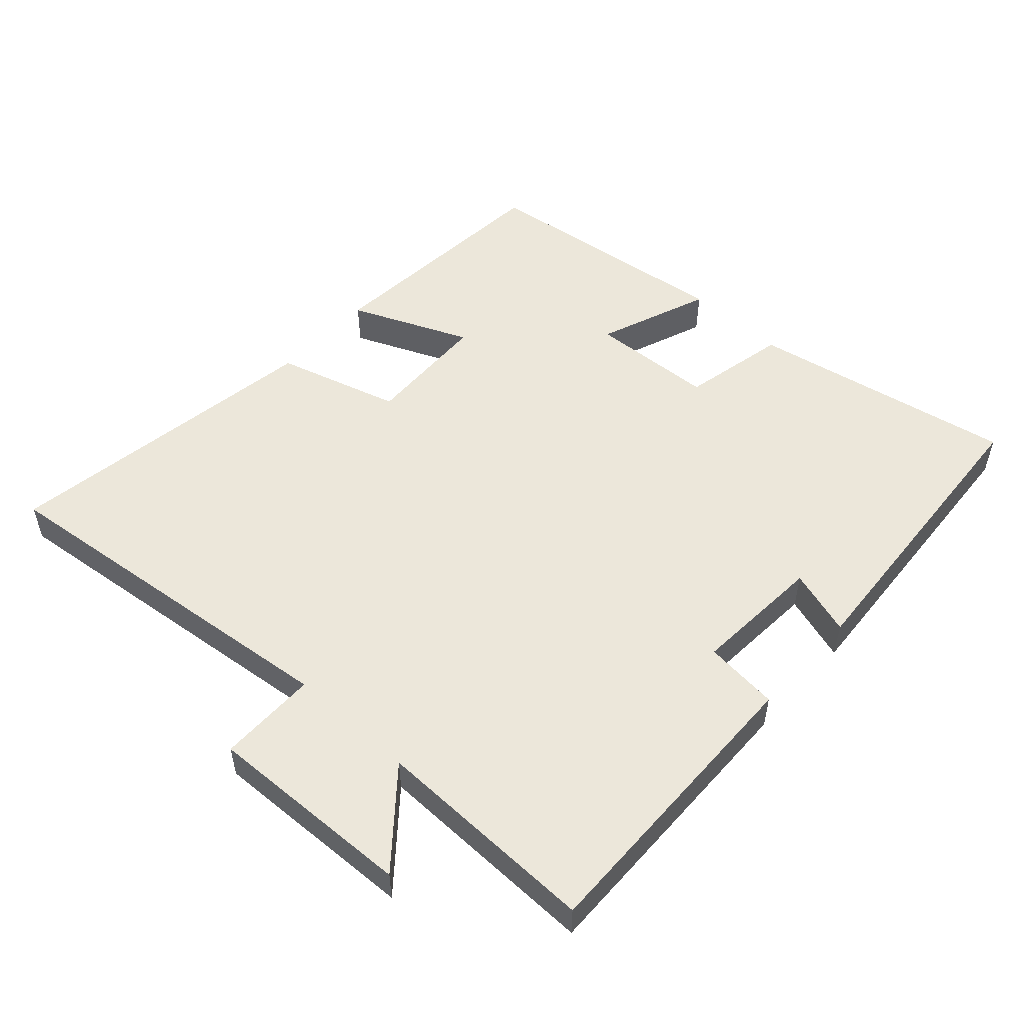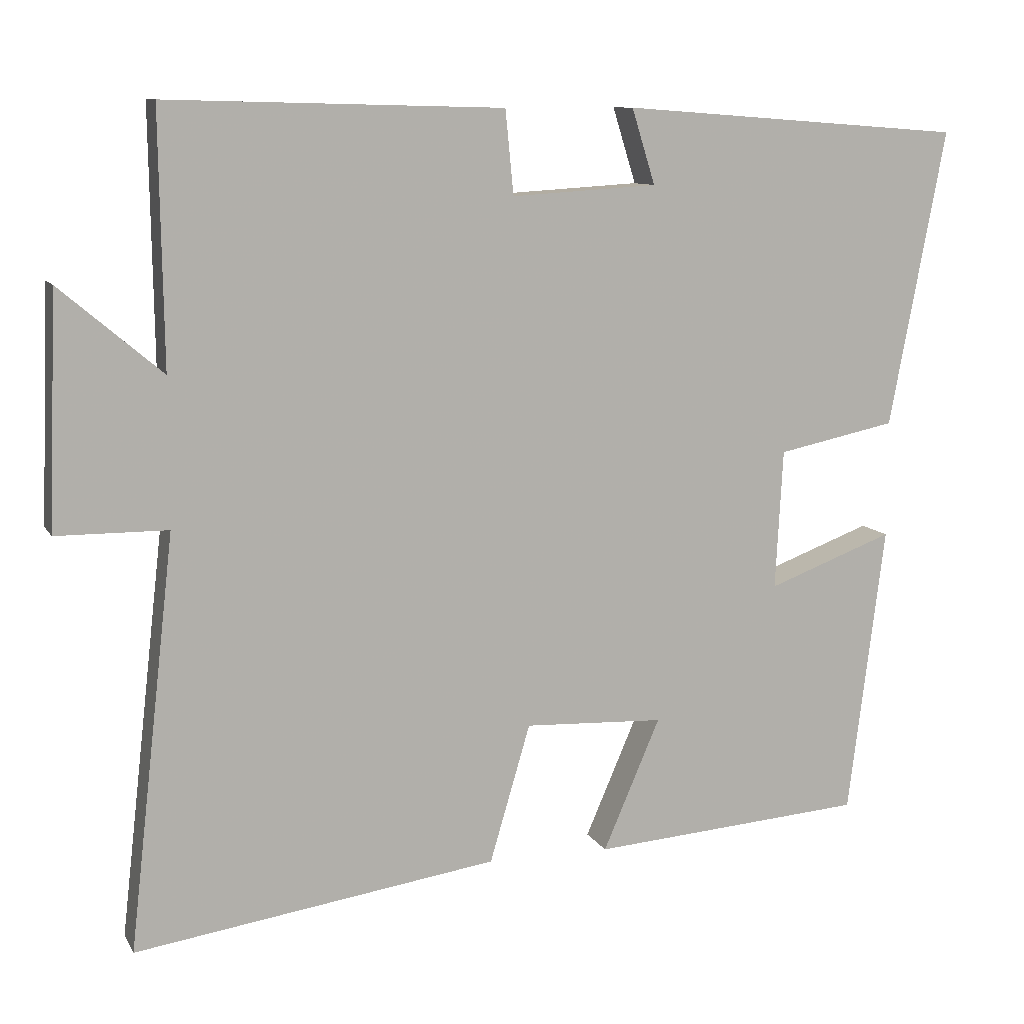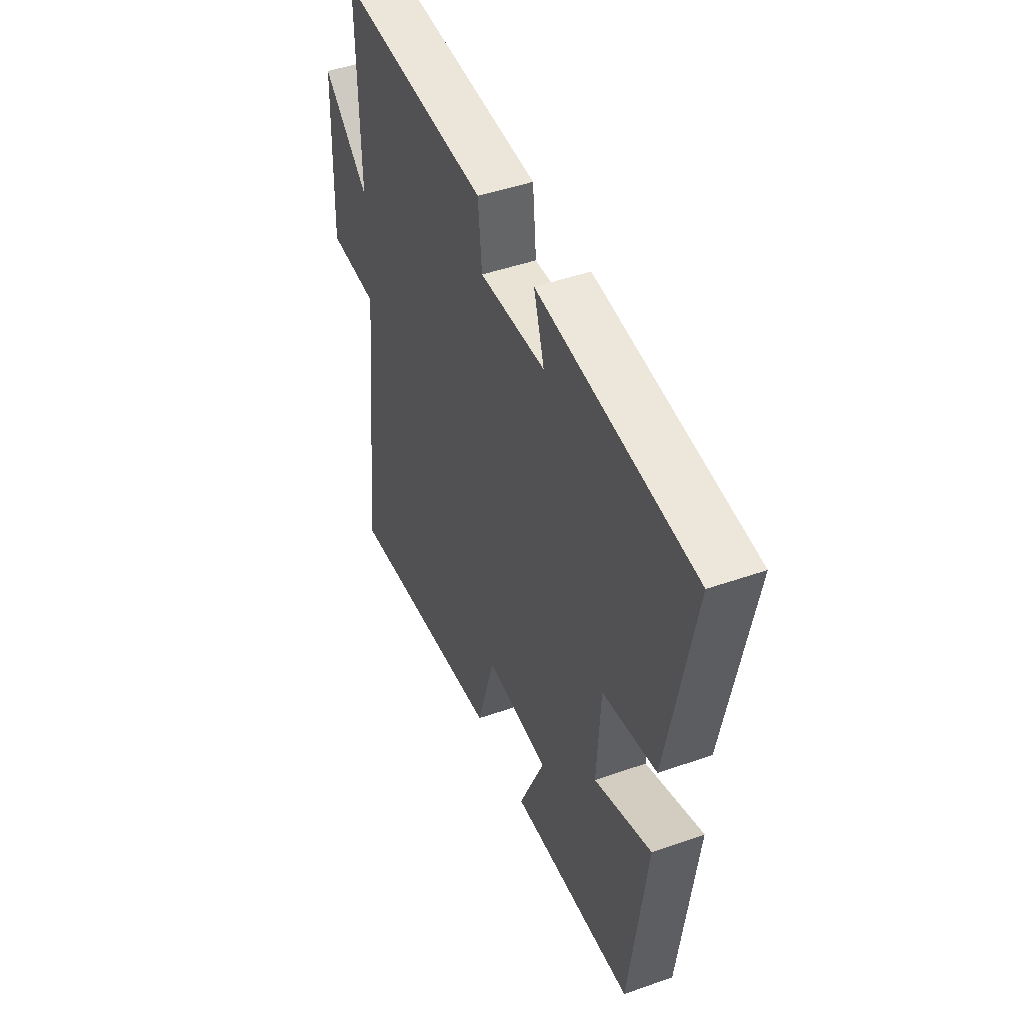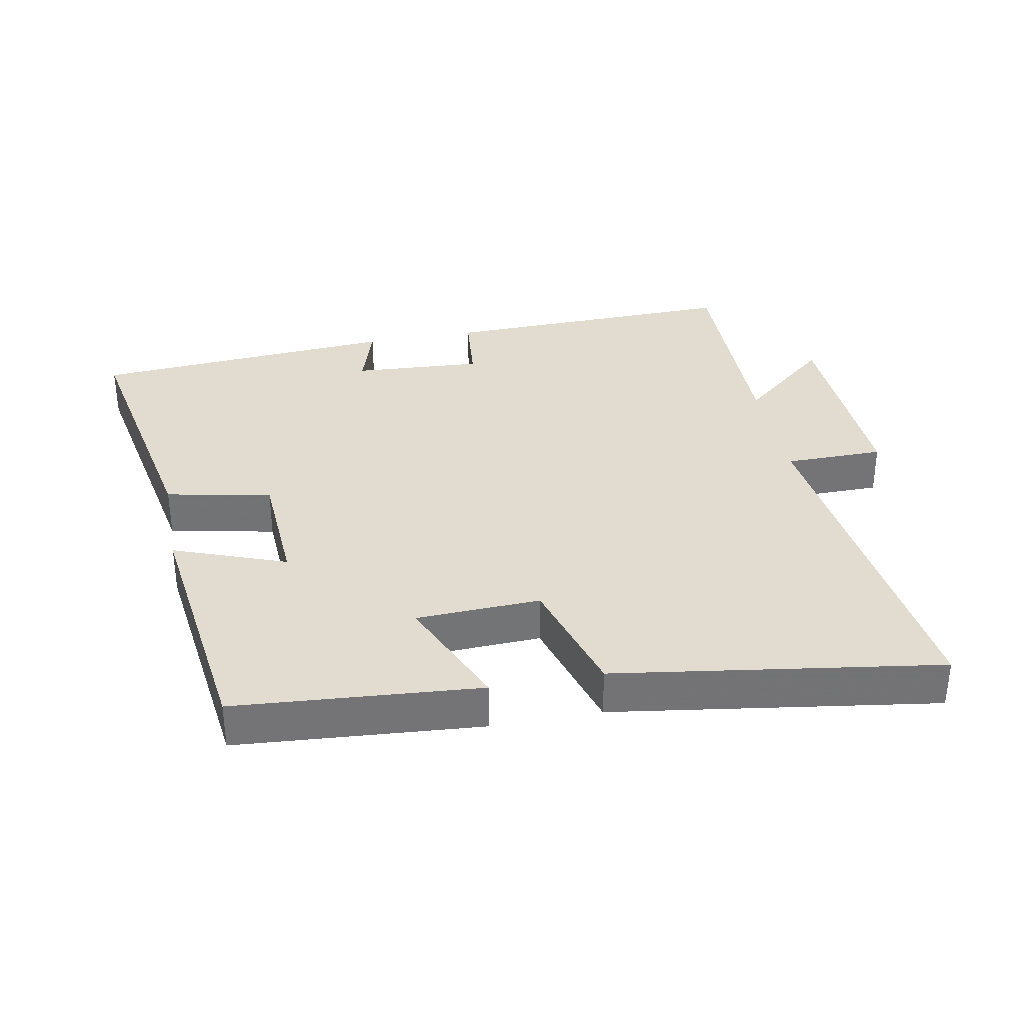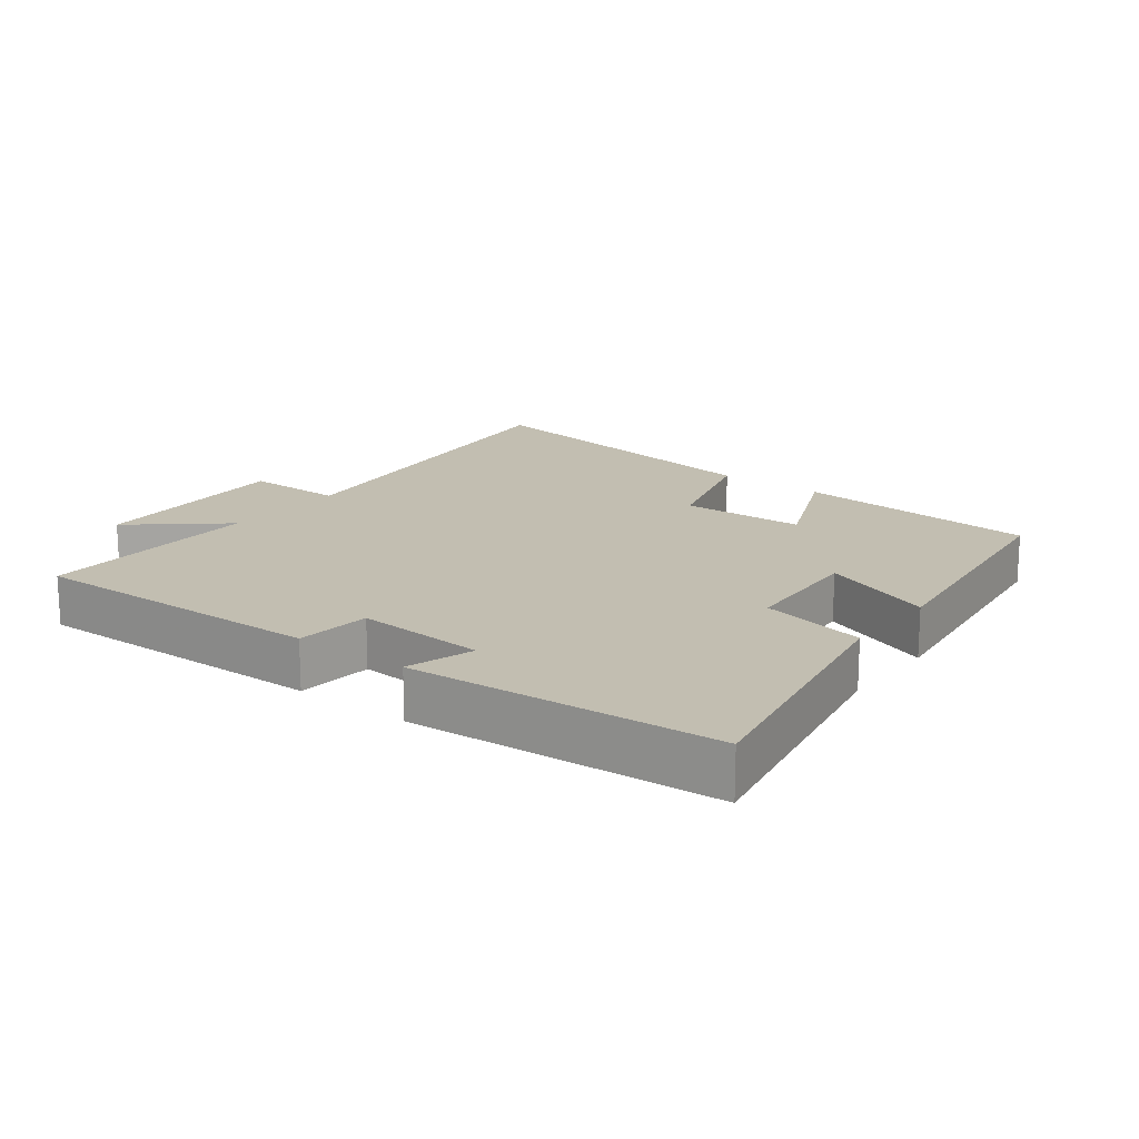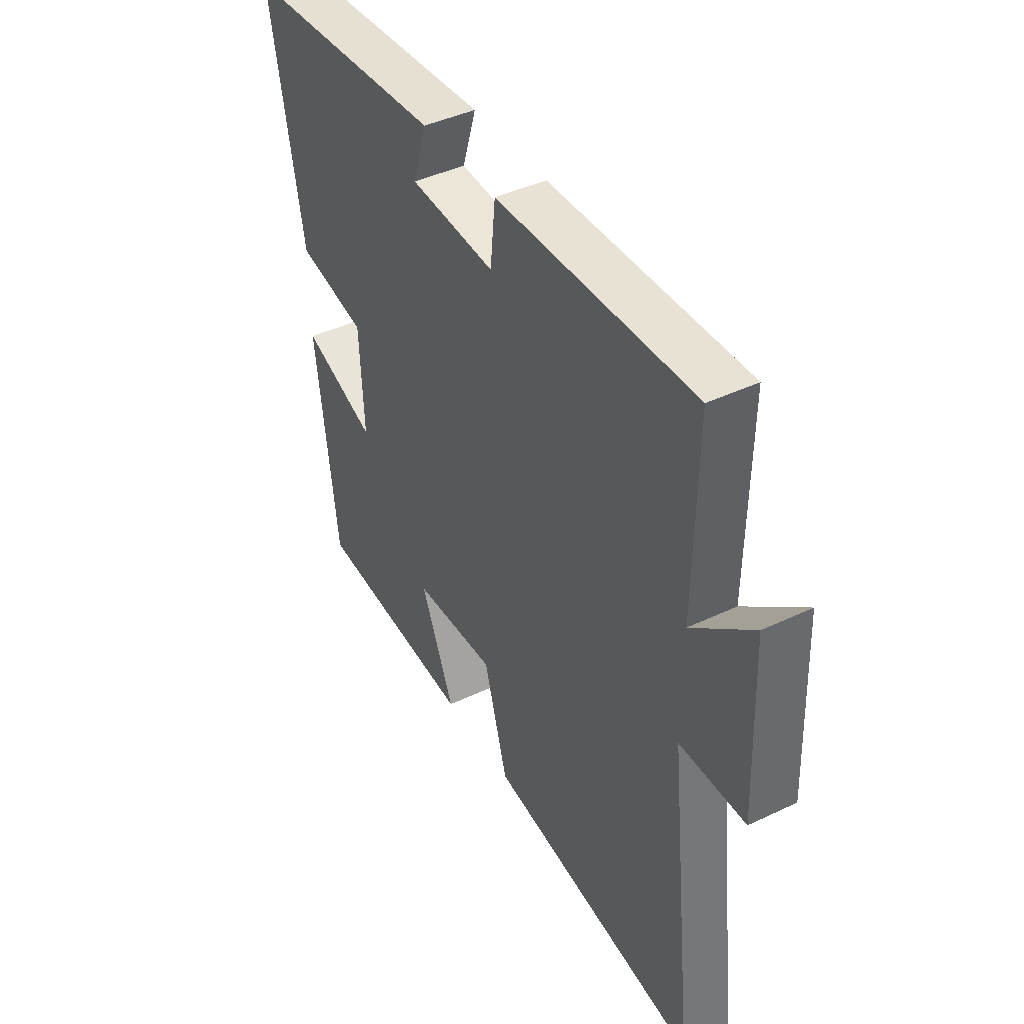
<metadata>
{"format":"obj","ext":"obj","renderer":"f3d","projection":"perspective","resolution":1024,"background":"white","views":[{"elev":52.6,"azim":-47.5,"up":"+Y"},{"elev":10.0,"azim":-18.4,"up":"+Z"},{"elev":46.4,"azim":68.1,"up":"+Z"},{"elev":34.2,"azim":169.2,"up":"+Y"},{"elev":17.1,"azim":37.5,"up":"+Y"},{"elev":42.4,"azim":-119.7,"up":"+Z"}]}
</metadata>
<code>
v -0.505 0.07 0.511
v -0.057 0.07 0.5
v -0.046 0.07 0.388
v 0.148 0.07 0.4
v 0.117 0.07 0.5
v 0.575 0.07 0.466
v 0.5 0.07 0.07
v 0.342 0.07 0.037
v 0.332 0.07 -0.149
v 0.5 0.07 -0.086
v 0.451 0.07 -0.472
v 0.086 0.07 -0.5
v 0.162 0.07 -0.324
v -0.024 0.07 -0.316
v -0.078 0.07 -0.5
v -0.562 0.07 -0.572
v -0.5 0.07 -0.022
v -0.648 0.07 -0.021
v -0.636 0.07 0.289
v -0.5 0.07 0.174
v -0.505 0 0.511
v -0.057 0 0.5
v -0.046 0 0.388
v 0.148 0 0.4
v 0.117 0 0.5
v 0.575 0 0.466
v 0.5 0 0.07
v 0.342 0 0.037
v 0.332 0 -0.149
v 0.5 0 -0.086
v 0.451 0 -0.472
v 0.086 0 -0.5
v 0.162 0 -0.324
v -0.024 0 -0.316
v -0.078 0 -0.5
v -0.562 0 -0.572
v -0.5 0 -0.022
v -0.648 0 -0.021
v -0.636 0 0.289
v -0.5 0 0.174
f 17 18 19 20
f 14 15 16 17
f 13 14 17 20
f 11 12 13
f 10 11 13
f 9 10 13
f 13 20 1
f 9 13 1
f 8 9 1
f 6 7 8
f 5 6 8
f 4 5 8
f 3 4 8
f 1 2 3
f 1 3 8
f 40 39 38 37
f 37 36 35 34
f 40 37 34 33
f 33 32 31
f 33 31 30
f 33 30 29
f 21 40 33
f 21 33 29
f 21 29 28
f 28 27 26
f 28 26 25
f 28 25 24
f 28 24 23
f 23 22 21
f 28 23 21
f 1 21 22 2
f 2 22 23 3
f 3 23 24 4
f 4 24 25 5
f 5 25 26 6
f 6 26 27 7
f 7 27 28 8
f 8 28 29 9
f 9 29 30 10
f 10 30 31 11
f 11 31 32 12
f 12 32 33 13
f 13 33 34 14
f 14 34 35 15
f 15 35 36 16
f 16 36 37 17
f 17 37 38 18
f 18 38 39 19
f 19 39 40 20
f 20 40 21 1

</code>
